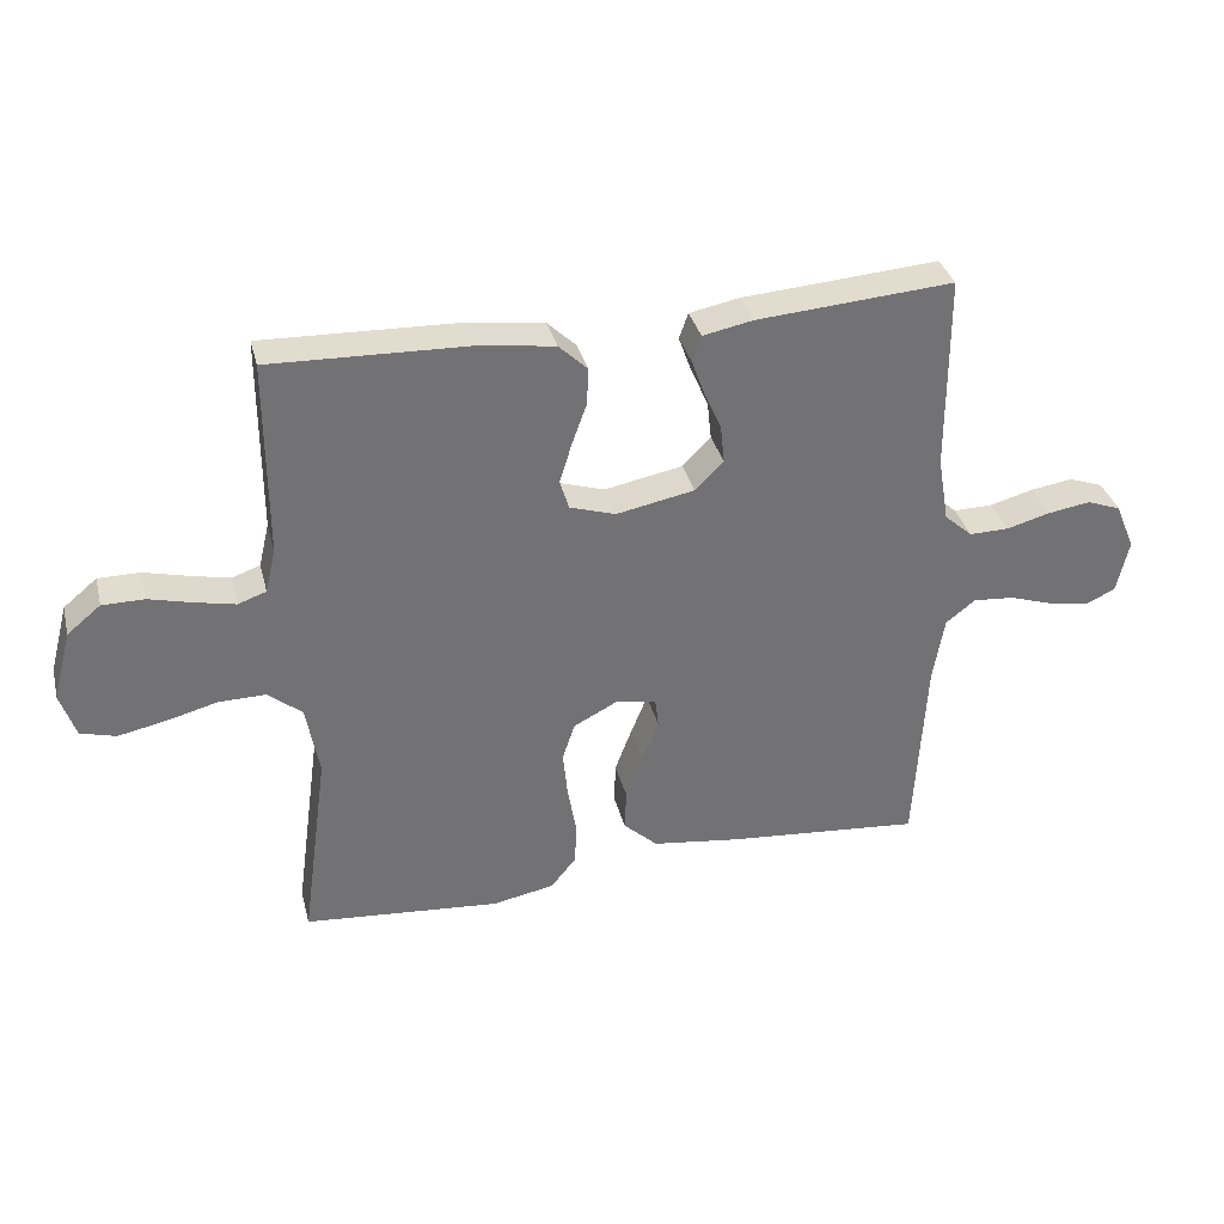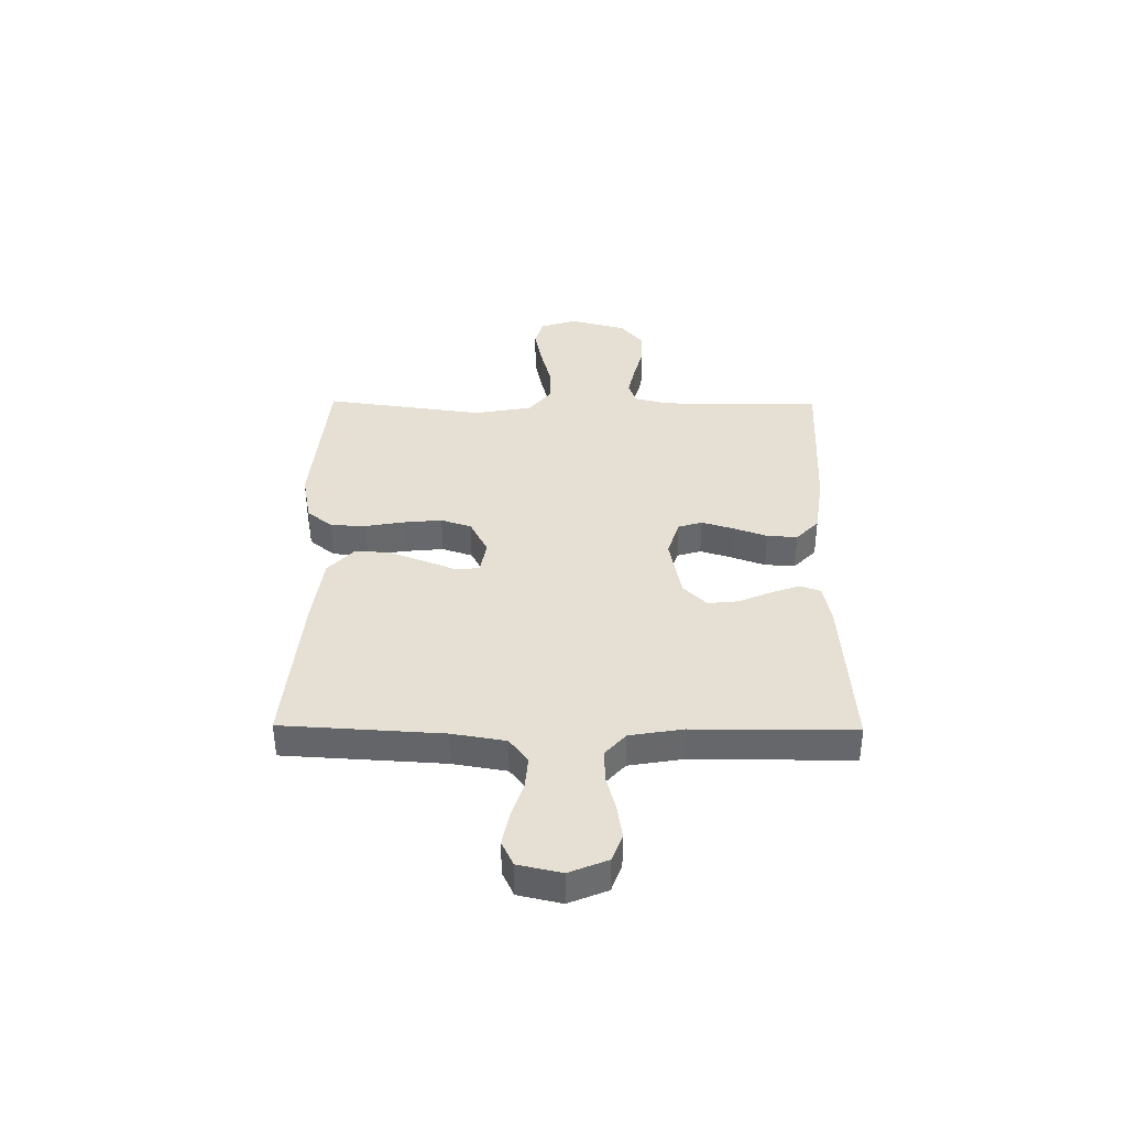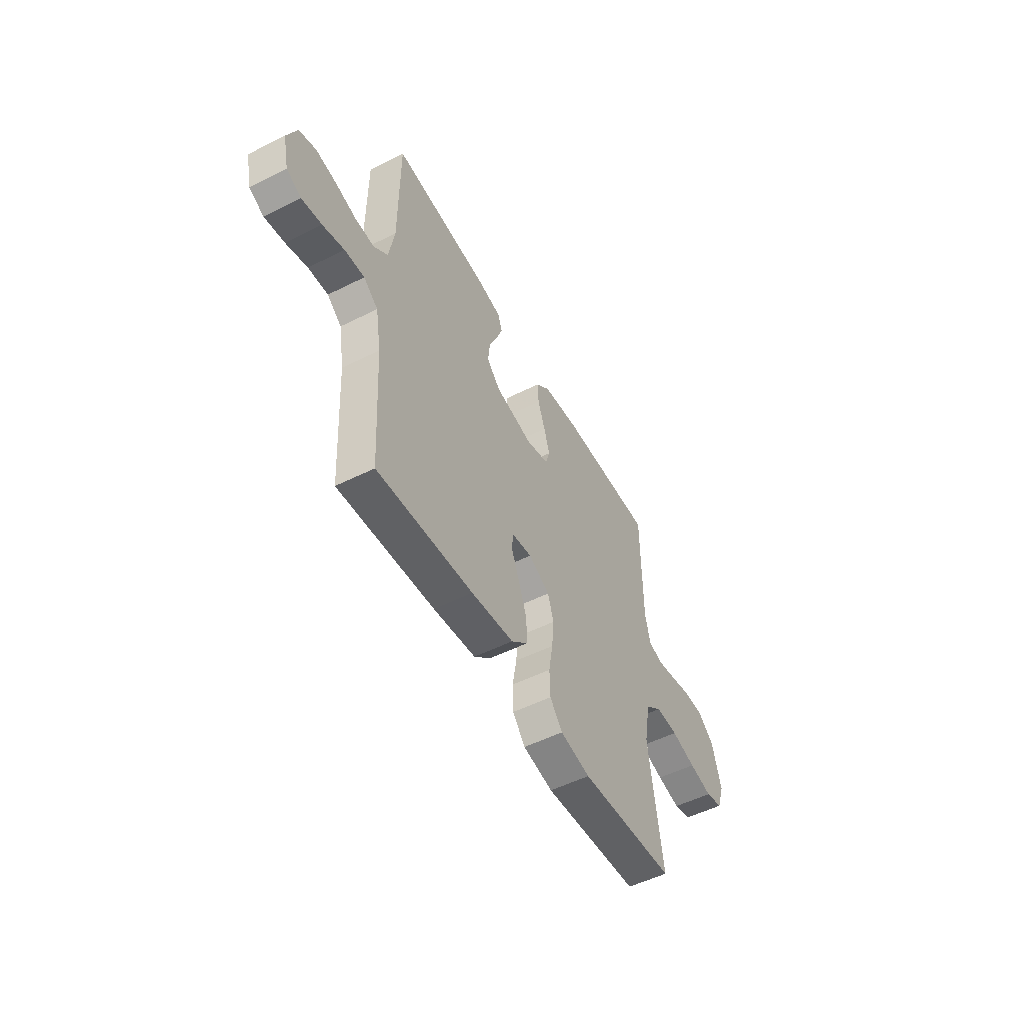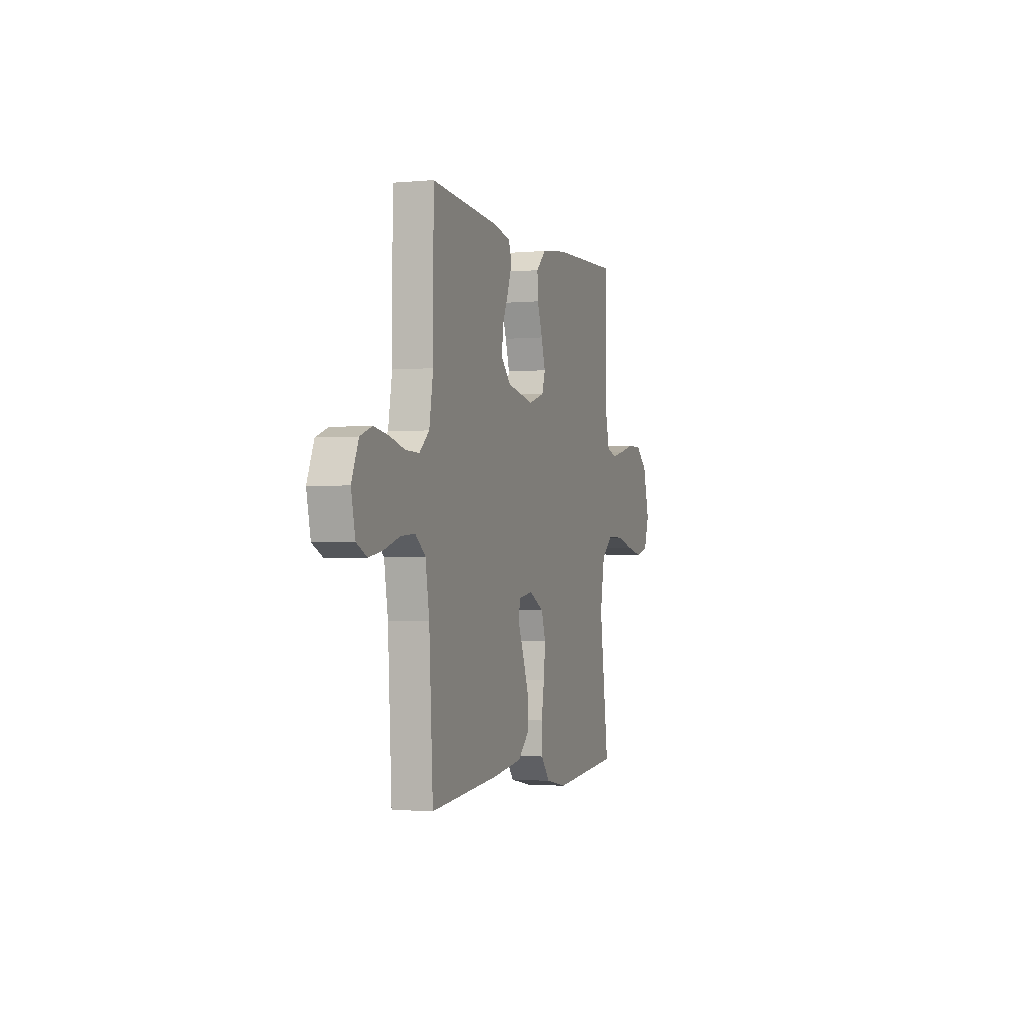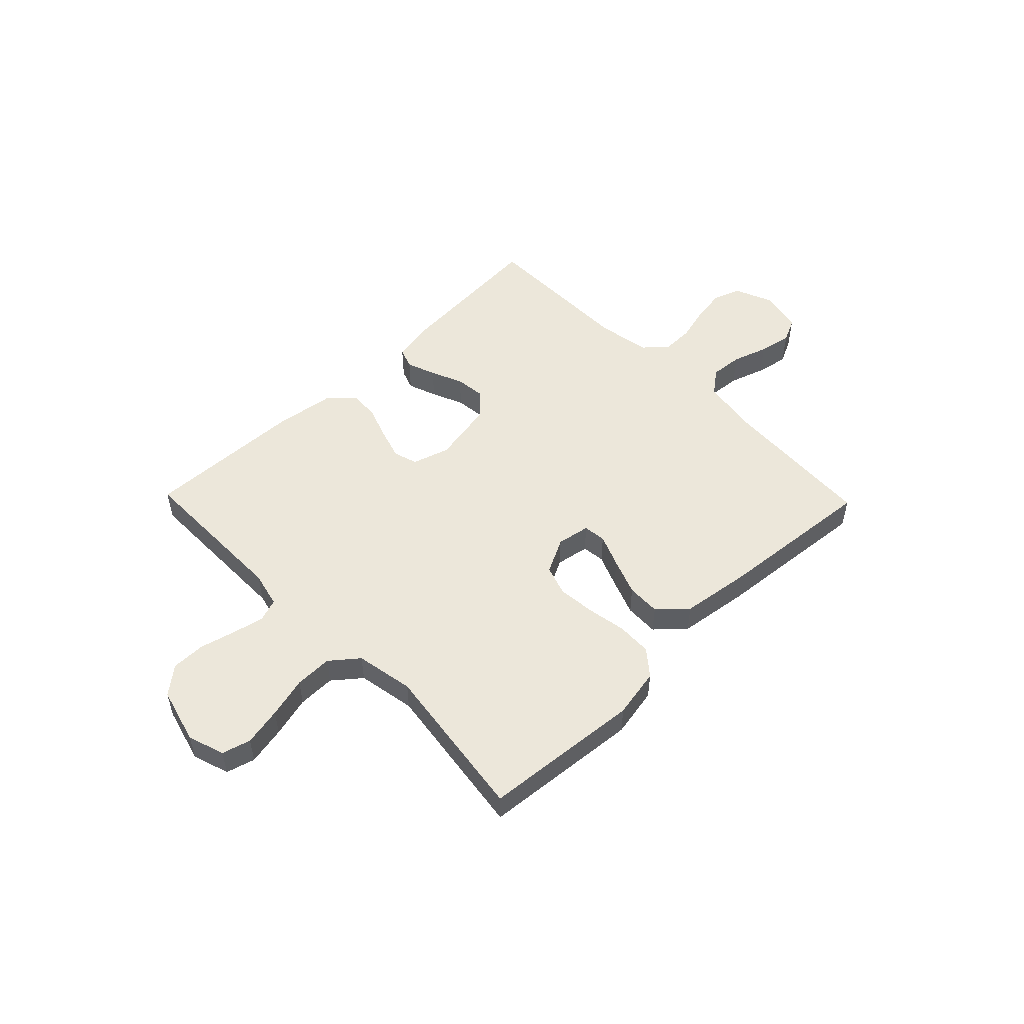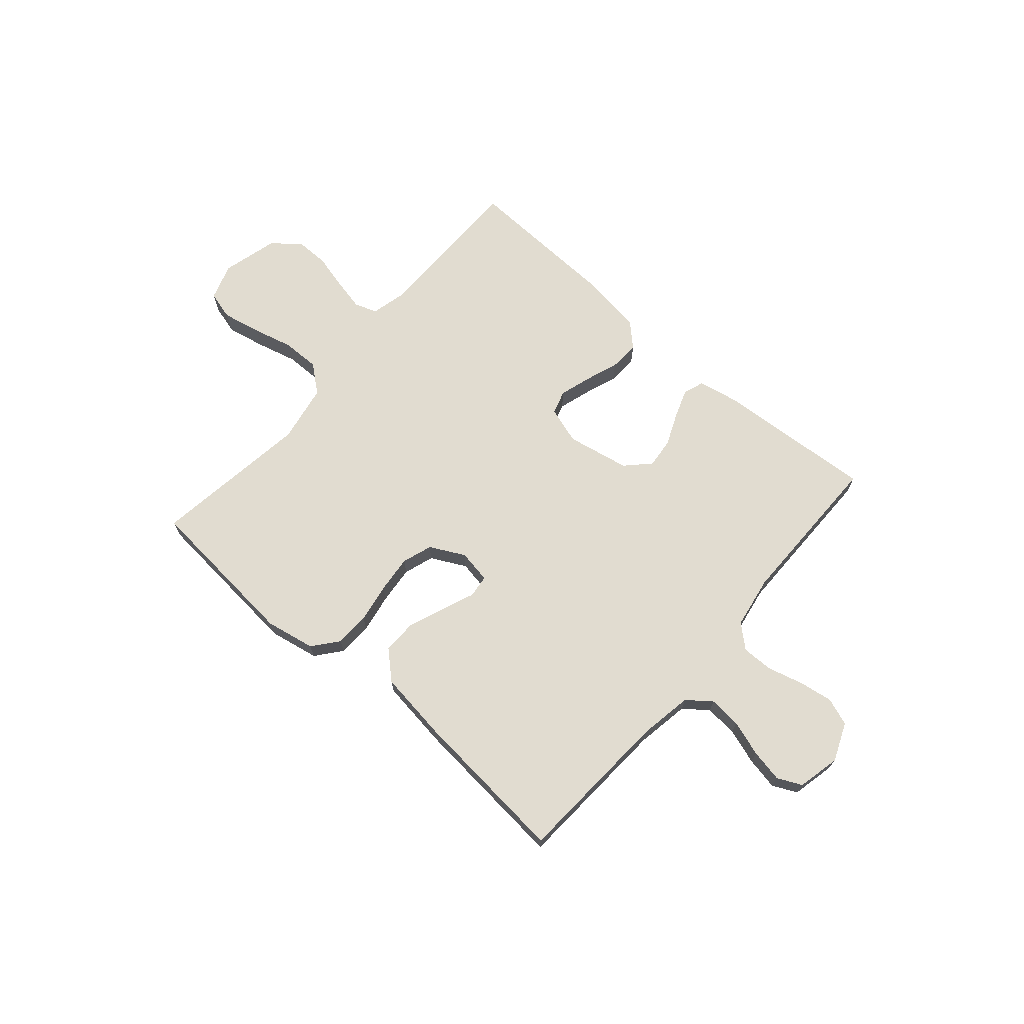
<metadata>
{"format":"obj","ext":"obj","renderer":"f3d","projection":"perspective","resolution":1024,"background":"white","views":[{"elev":34.7,"azim":166.0,"up":"+Z"},{"elev":37.9,"azim":-89.3,"up":"+Y"},{"elev":-52.6,"azim":-61.7,"up":"+Z"},{"elev":-1.8,"azim":-71.5,"up":"+Z"},{"elev":51.6,"azim":135.9,"up":"+Y"},{"elev":69.4,"azim":-139.0,"up":"+Y"}]}
</metadata>
<code>
v -0.5 0.07 0.5
v -0.2 0.07 0.478
v -0.124 0.07 0.463
v -0.11 0.07 0.424
v -0.13 0.07 0.369
v -0.156 0.07 0.309
v -0.162 0.07 0.252
v -0.119 0.07 0.208
v 0 0.07 0.185
v 0.07 0.07 0.207
v 0.084 0.07 0.252
v 0.066 0.07 0.311
v 0.043 0.07 0.375
v 0.04 0.07 0.432
v 0.084 0.07 0.474
v 0.2 0.07 0.49
v 0.5 0.07 0.5
v 0.5 0.07 0.2
v 0.516 0.07 0.133
v 0.559 0.07 0.118
v 0.619 0.07 0.131
v 0.686 0.07 0.148
v 0.75 0.07 0.148
v 0.801 0.07 0.106
v 0.829 0.07 0
v 0.806 0.07 -0.069
v 0.752 0.07 -0.084
v 0.679 0.07 -0.069
v 0.602 0.07 -0.049
v 0.531 0.07 -0.048
v 0.479 0.07 -0.09
v 0.459 0.07 -0.2
v 0.5 0.07 -0.5
v 0.2 0.07 -0.526
v 0.106 0.07 -0.508
v 0.067 0.07 -0.46
v 0.065 0.07 -0.394
v 0.078 0.07 -0.32
v 0.085 0.07 -0.249
v 0.066 0.07 -0.192
v 0 0.07 -0.158
v -0.063 0.07 -0.169
v -0.068 0.07 -0.212
v -0.043 0.07 -0.274
v -0.017 0.07 -0.343
v -0.015 0.07 -0.407
v -0.067 0.07 -0.455
v -0.2 0.07 -0.473
v -0.5 0.07 -0.5
v -0.517 0.07 -0.2
v -0.534 0.07 -0.099
v -0.579 0.07 -0.064
v -0.641 0.07 -0.069
v -0.708 0.07 -0.091
v -0.77 0.07 -0.103
v -0.816 0.07 -0.081
v -0.834 0.07 0
v -0.804 0.07 0.072
v -0.752 0.07 0.091
v -0.688 0.07 0.081
v -0.621 0.07 0.063
v -0.561 0.07 0.062
v -0.518 0.07 0.1
v -0.501 0.07 0.2
v -0.5 0 0.5
v -0.2 0 0.478
v -0.124 0 0.463
v -0.11 0 0.424
v -0.13 0 0.369
v -0.156 0 0.309
v -0.162 0 0.252
v -0.119 0 0.208
v 0 0 0.185
v 0.07 0 0.207
v 0.084 0 0.252
v 0.066 0 0.311
v 0.043 0 0.375
v 0.04 0 0.432
v 0.084 0 0.474
v 0.2 0 0.49
v 0.5 0 0.5
v 0.5 0 0.2
v 0.516 0 0.133
v 0.559 0 0.118
v 0.619 0 0.131
v 0.686 0 0.148
v 0.75 0 0.148
v 0.801 0 0.106
v 0.829 0 0
v 0.806 0 -0.069
v 0.752 0 -0.084
v 0.679 0 -0.069
v 0.602 0 -0.049
v 0.531 0 -0.048
v 0.479 0 -0.09
v 0.459 0 -0.2
v 0.5 0 -0.5
v 0.2 0 -0.526
v 0.106 0 -0.508
v 0.067 0 -0.46
v 0.065 0 -0.394
v 0.078 0 -0.32
v 0.085 0 -0.249
v 0.066 0 -0.192
v 0 0 -0.158
v -0.063 0 -0.169
v -0.068 0 -0.212
v -0.043 0 -0.274
v -0.017 0 -0.343
v -0.015 0 -0.407
v -0.067 0 -0.455
v -0.2 0 -0.473
v -0.5 0 -0.5
v -0.517 0 -0.2
v -0.534 0 -0.099
v -0.579 0 -0.064
v -0.641 0 -0.069
v -0.708 0 -0.091
v -0.77 0 -0.103
v -0.816 0 -0.081
v -0.834 0 0
v -0.804 0 0.072
v -0.752 0 0.091
v -0.688 0 0.081
v -0.621 0 0.063
v -0.561 0 0.062
v -0.518 0 0.1
v -0.501 0 0.2
f 58 59 60 61
f 56 57 58 61
f 56 61 62
f 53 54 55 56
f 52 53 56 62
f 51 52 62 63
f 47 48 49 50
f 43 44 45 46
f 43 46 47 50
f 35 36 37 38
f 35 38 39
f 32 33 34 35
f 31 32 35 39
f 30 31 39 40
f 26 27 28 29
f 24 25 26 29
f 24 29 30
f 21 22 23 24
f 20 21 24 30
f 19 20 30 40
f 15 16 17 18
f 12 13 14 15
f 11 12 15 18
f 10 11 18 19
f 3 4 5 6
f 1 2 3 6
f 64 1 6 7
f 63 64 7 8
f 51 63 8 9
f 42 43 50 51
f 41 42 51 9
f 19 40 41
f 9 10 19 41
f 125 124 123 122
f 125 122 121 120
f 126 125 120
f 120 119 118 117
f 126 120 117 116
f 127 126 116 115
f 114 113 112 111
f 110 109 108 107
f 114 111 110 107
f 102 101 100 99
f 103 102 99
f 99 98 97 96
f 103 99 96 95
f 104 103 95 94
f 93 92 91 90
f 93 90 89 88
f 94 93 88
f 88 87 86 85
f 94 88 85 84
f 104 94 84 83
f 82 81 80 79
f 79 78 77 76
f 82 79 76 75
f 83 82 75 74
f 70 69 68 67
f 70 67 66 65
f 71 70 65 128
f 72 71 128 127
f 73 72 127 115
f 115 114 107 106
f 73 115 106 105
f 105 104 83
f 105 83 74 73
f 1 65 66 2
f 2 66 67 3
f 3 67 68 4
f 4 68 69 5
f 5 69 70 6
f 6 70 71 7
f 7 71 72 8
f 8 72 73 9
f 9 73 74 10
f 10 74 75 11
f 11 75 76 12
f 12 76 77 13
f 13 77 78 14
f 14 78 79 15
f 15 79 80 16
f 16 80 81 17
f 17 81 82 18
f 18 82 83 19
f 19 83 84 20
f 20 84 85 21
f 21 85 86 22
f 22 86 87 23
f 23 87 88 24
f 24 88 89 25
f 25 89 90 26
f 26 90 91 27
f 27 91 92 28
f 28 92 93 29
f 29 93 94 30
f 30 94 95 31
f 31 95 96 32
f 32 96 97 33
f 33 97 98 34
f 34 98 99 35
f 35 99 100 36
f 36 100 101 37
f 37 101 102 38
f 38 102 103 39
f 39 103 104 40
f 40 104 105 41
f 41 105 106 42
f 42 106 107 43
f 43 107 108 44
f 44 108 109 45
f 45 109 110 46
f 46 110 111 47
f 47 111 112 48
f 48 112 113 49
f 49 113 114 50
f 50 114 115 51
f 51 115 116 52
f 52 116 117 53
f 53 117 118 54
f 54 118 119 55
f 55 119 120 56
f 56 120 121 57
f 57 121 122 58
f 58 122 123 59
f 59 123 124 60
f 60 124 125 61
f 61 125 126 62
f 62 126 127 63
f 63 127 128 64
f 64 128 65 1

</code>
